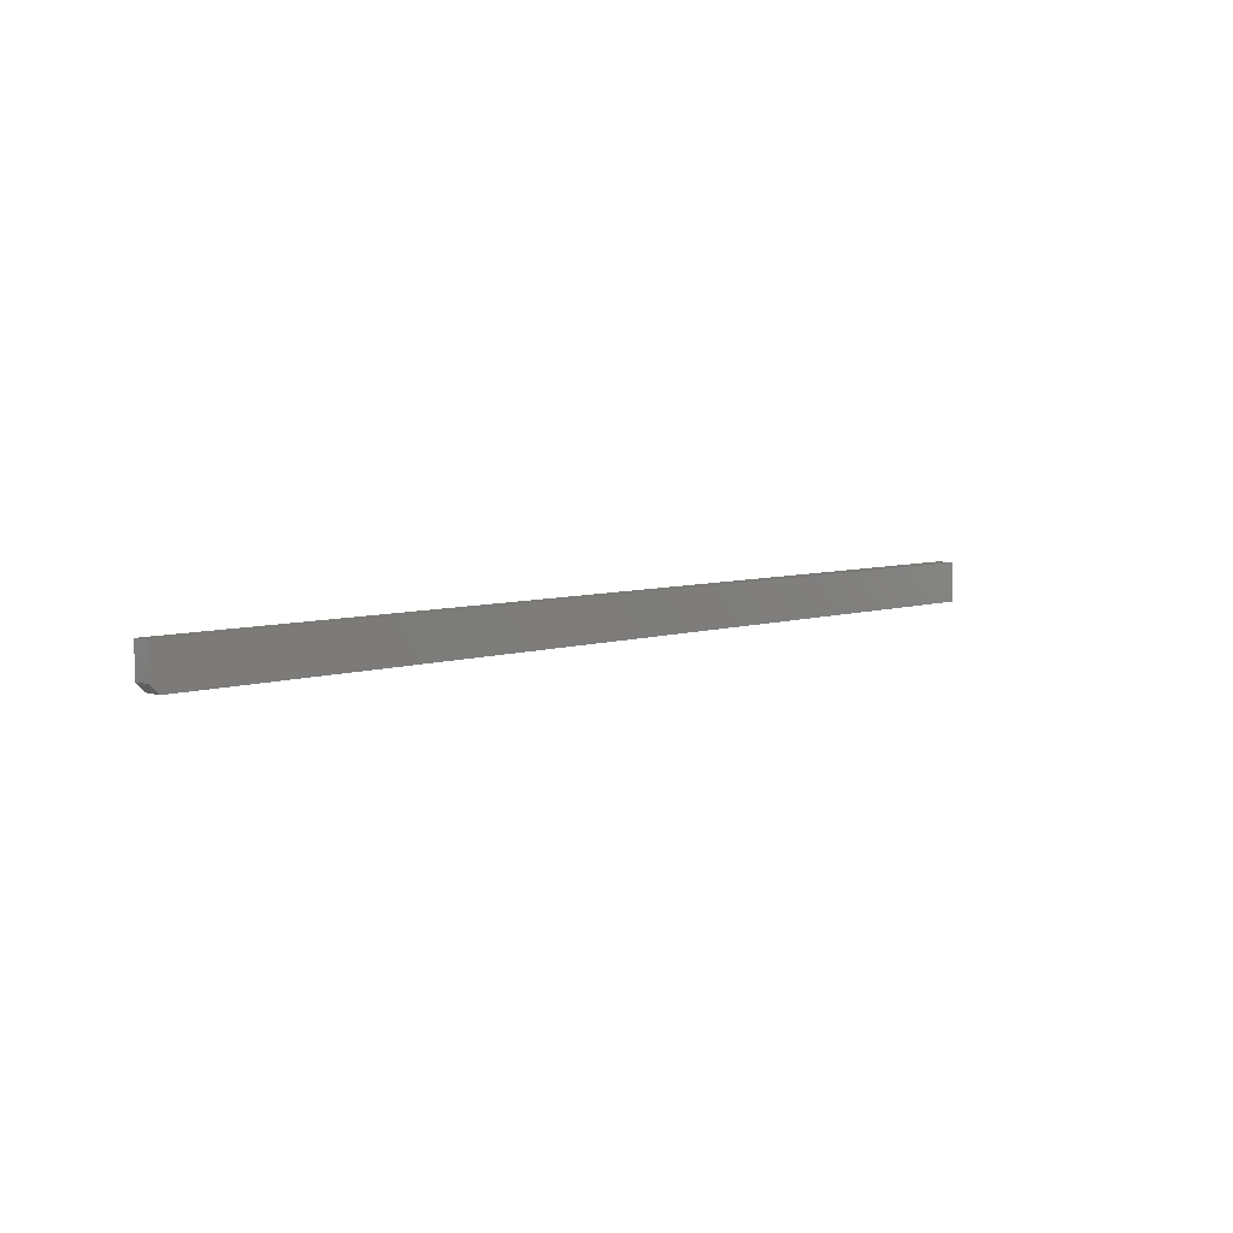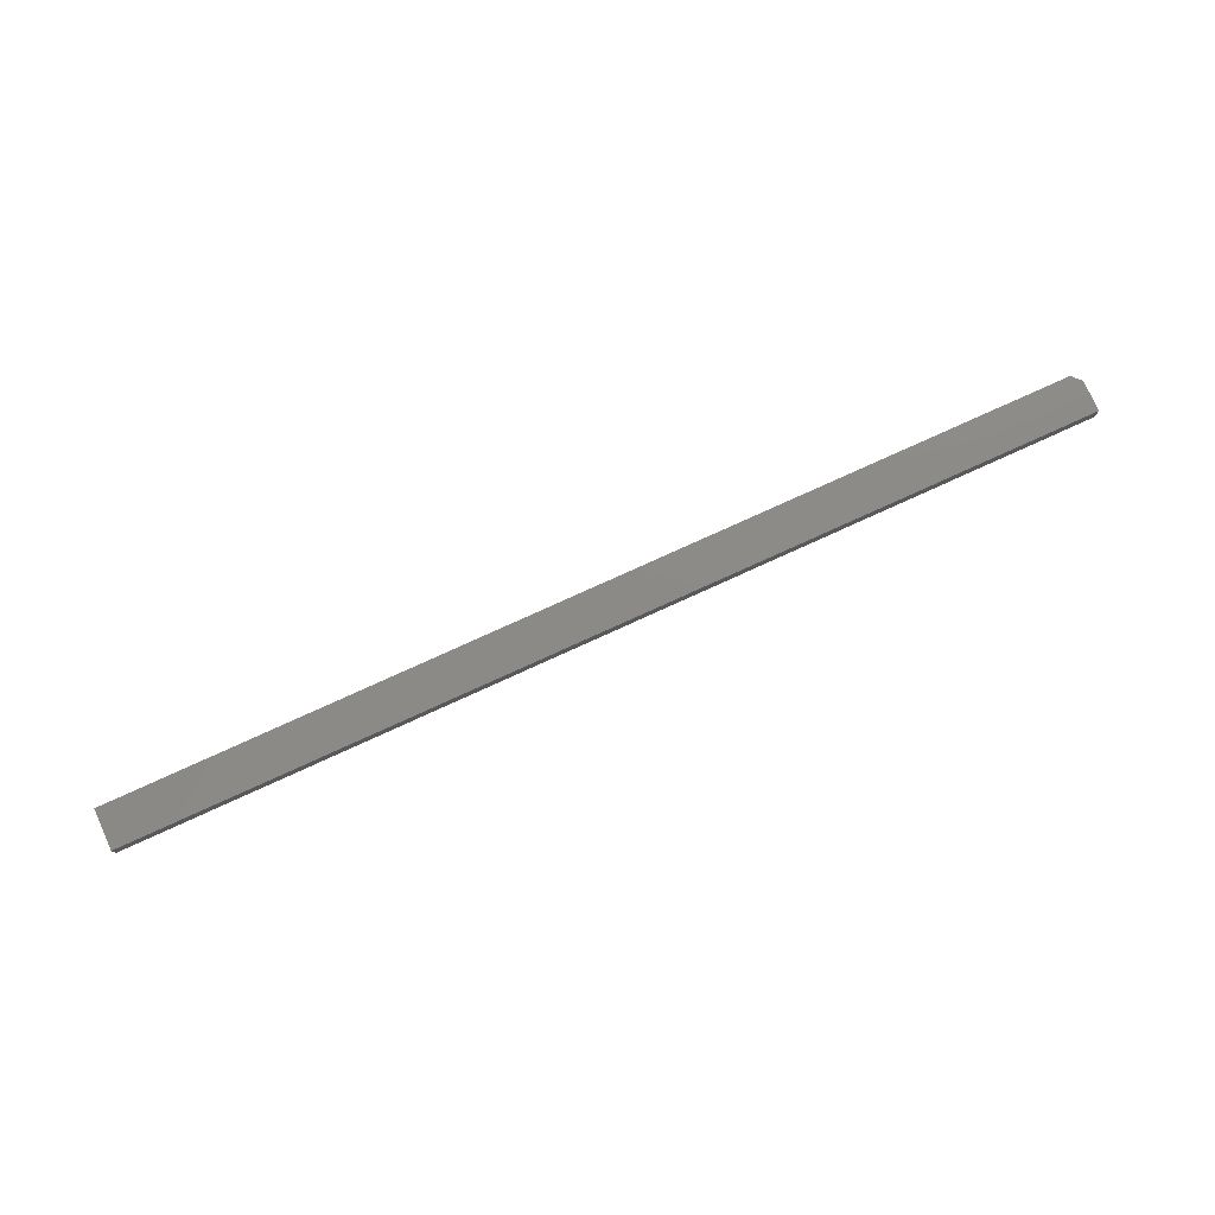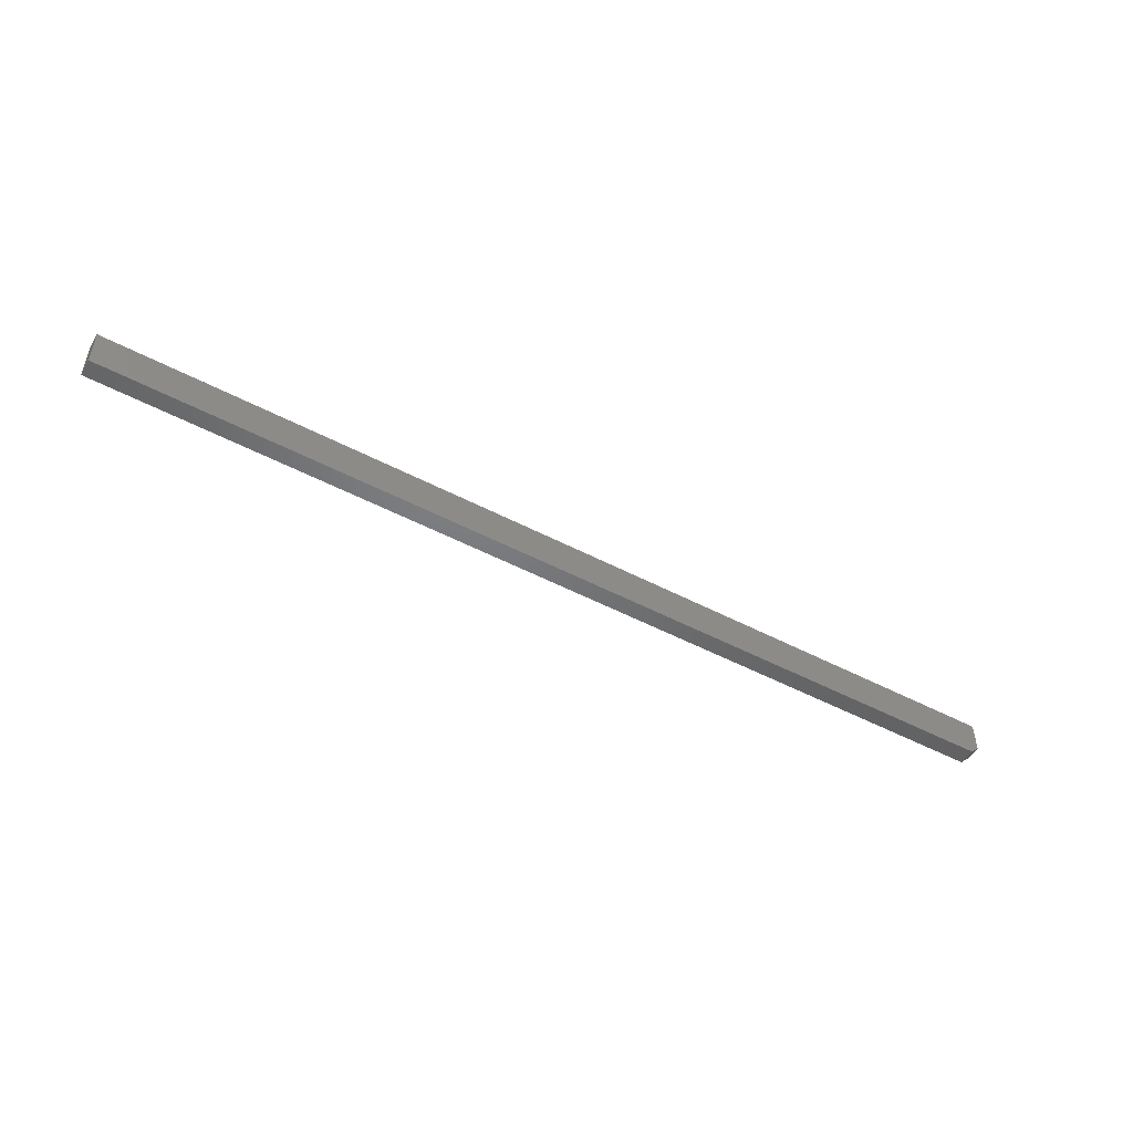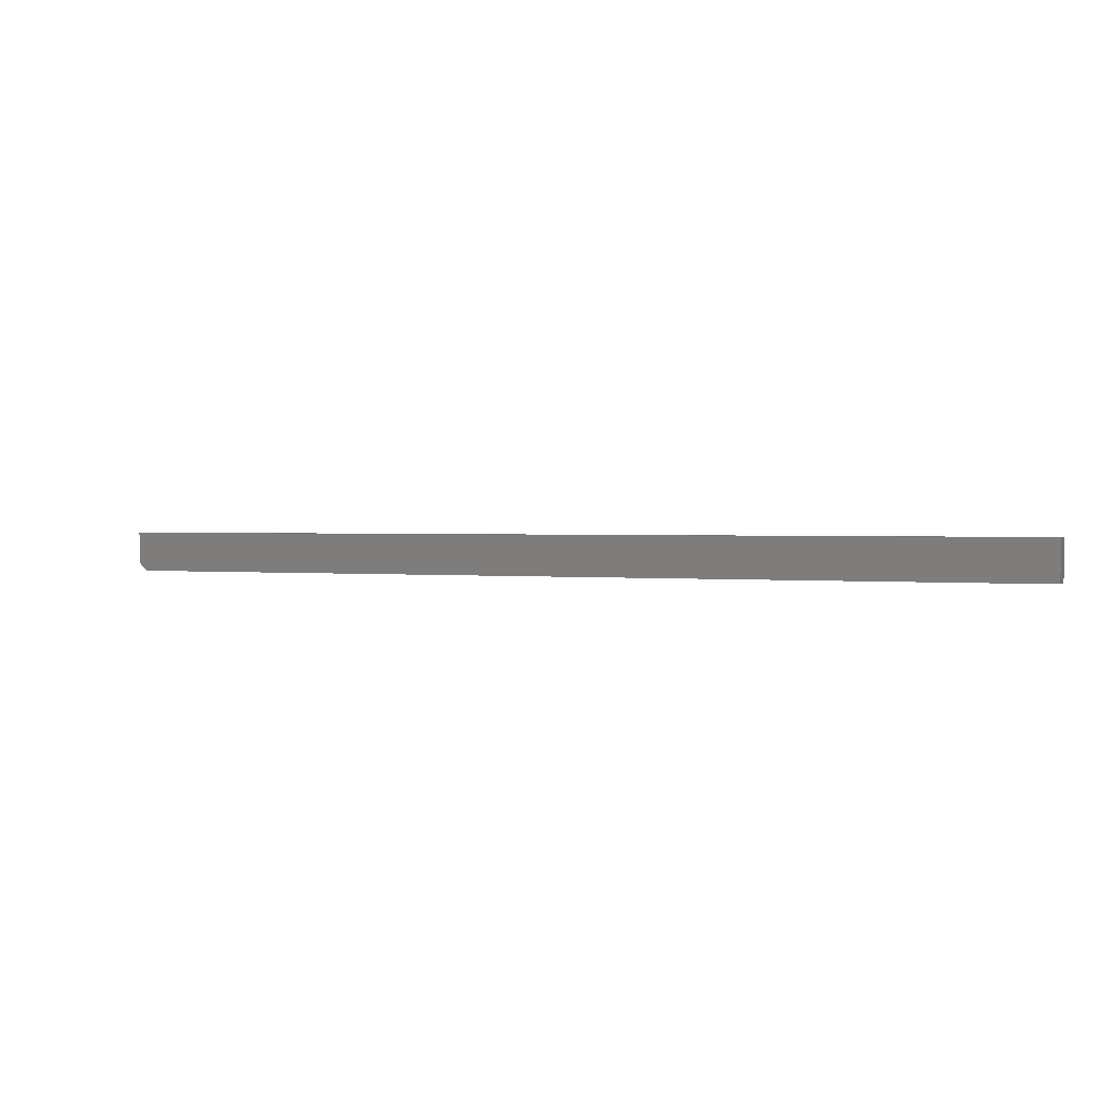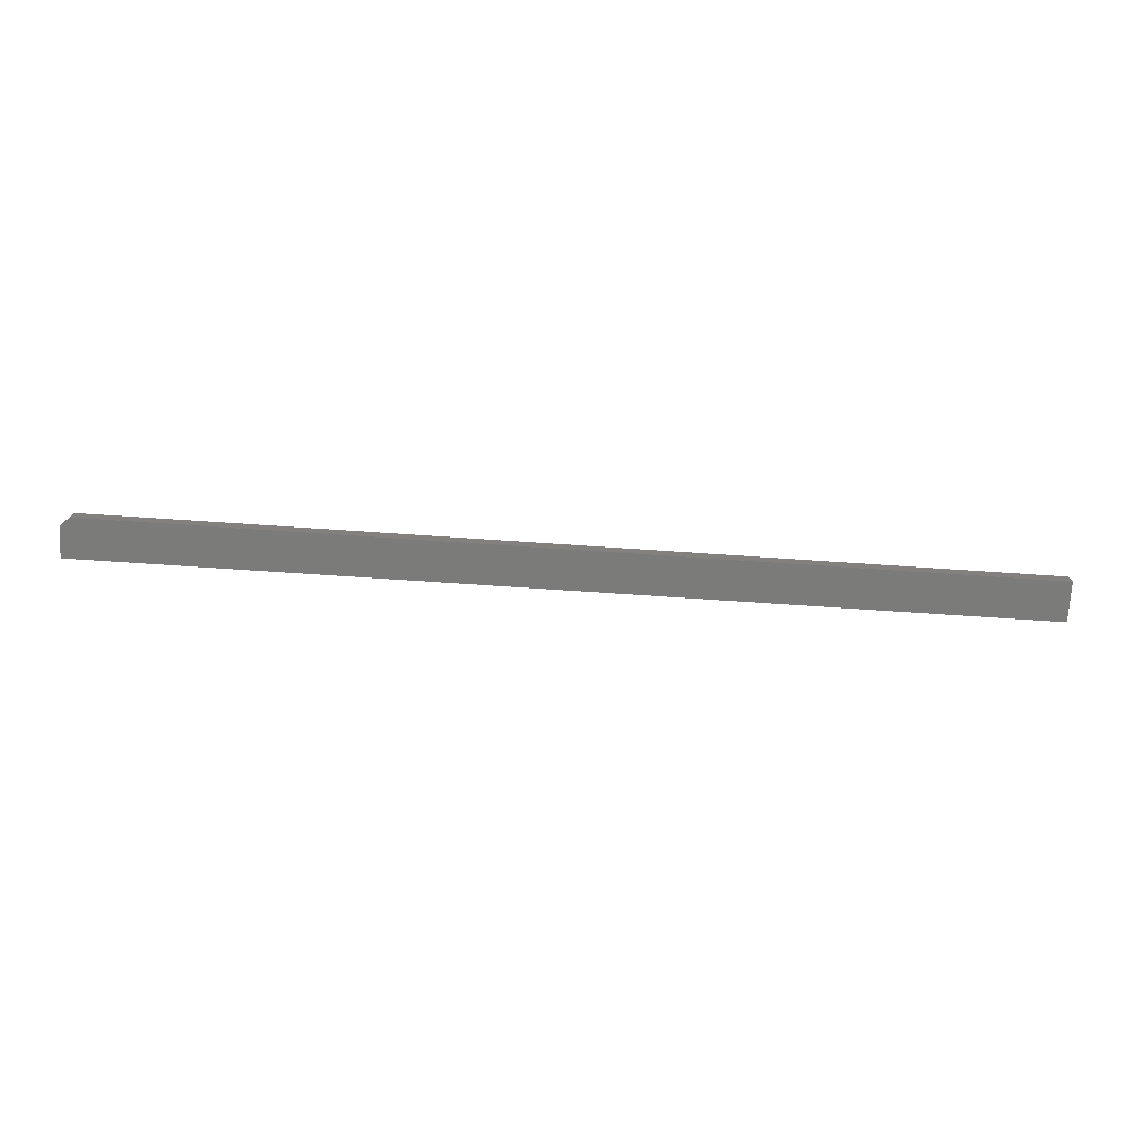
<metadata>
{"format":"stl","ext":"stl","renderer":"f3d","projection":"perspective","resolution":1024,"background":"white","views":[{"elev":6.1,"azim":-45.1,"up":"+Y"},{"elev":77.2,"azim":155.5,"up":"+Z"},{"elev":-50.0,"azim":149.9,"up":"+Y"},{"elev":1.3,"azim":23.8,"up":"+Y"},{"elev":-74.4,"azim":-3.8,"up":"+Z"}]}
</metadata>
<code>
# stl→obj: 10 verts, 16 faces
v 0.1016 -0.261 0.01562
v -0.75 -0.261 0.01562
v 0.1016 -0.2969 0.01562
v -0.75 -0.2891 0.01562
v -0.7422 -0.2969 0.01562
v -0.7422 -0.2969 0
v -0.75 -0.2891 0
v 0.1016 -0.2969 0
v -0.75 -0.261 0
v 0.1016 -0.261 0
f 1 2 3
f 3 2 4
f 3 4 5
f 6 7 8
f 8 7 9
f 8 9 10
f 2 9 4
f 4 9 7
f 5 6 3
f 3 6 8
f 7 6 4
f 4 6 5
f 1 10 2
f 2 10 9
f 3 8 1
f 1 8 10

</code>
